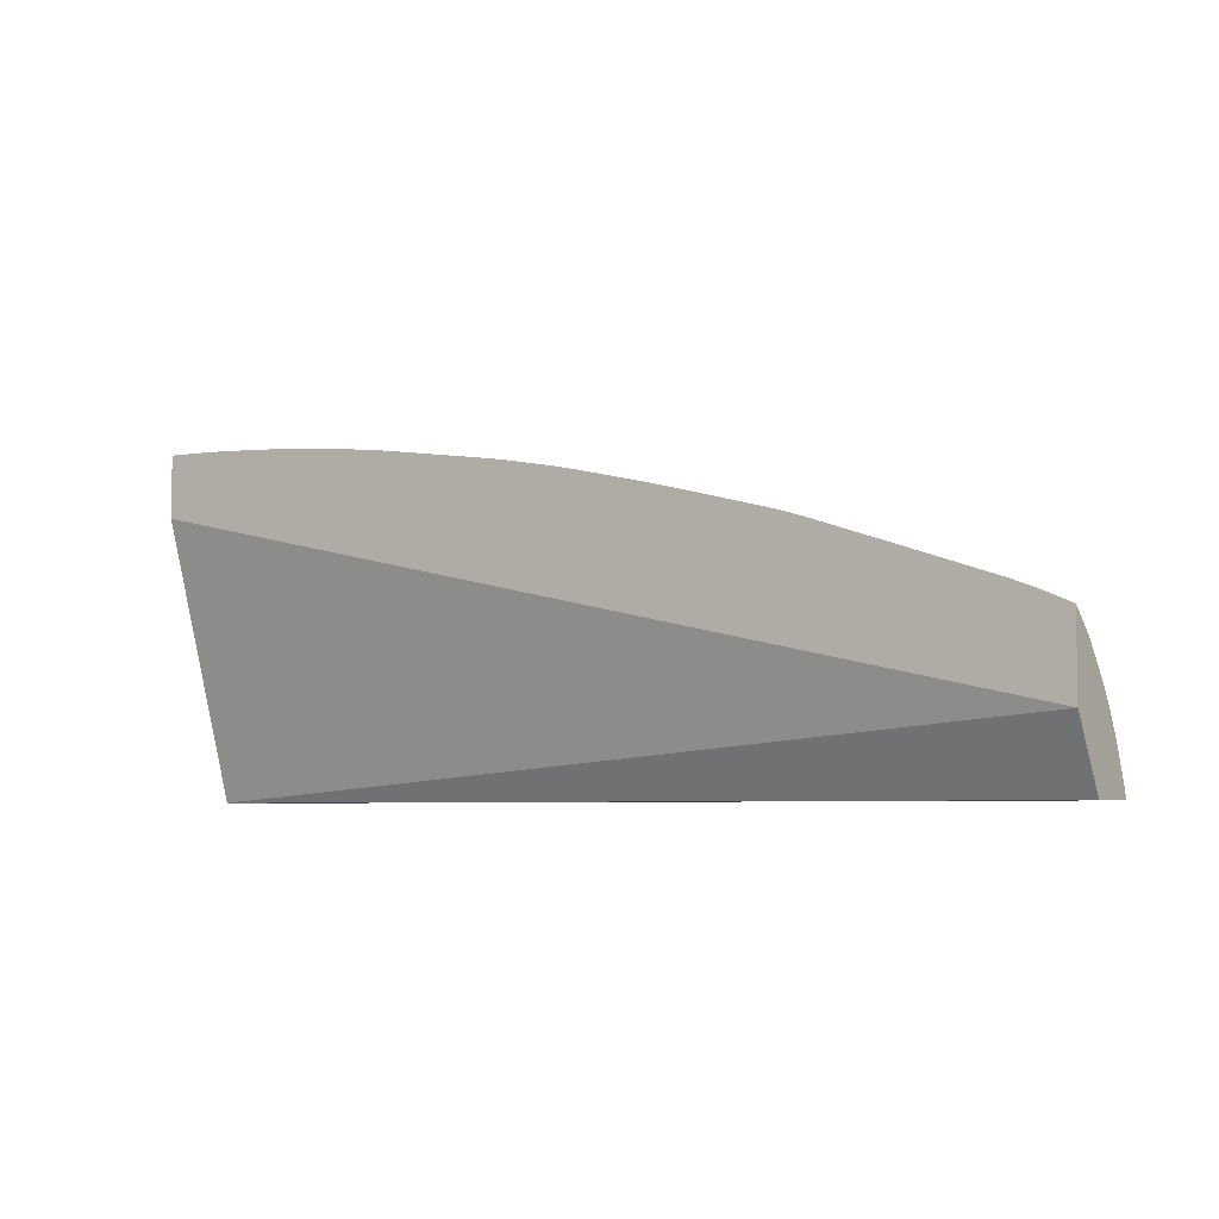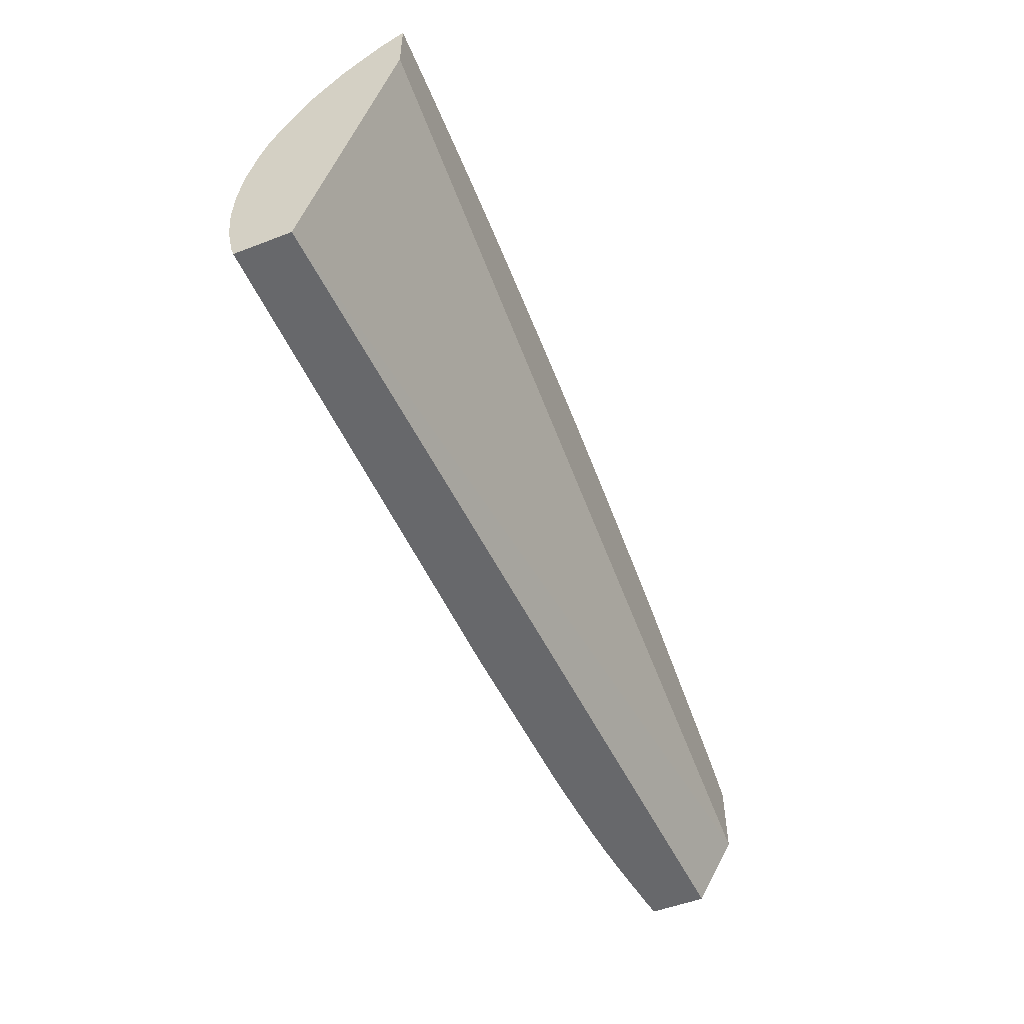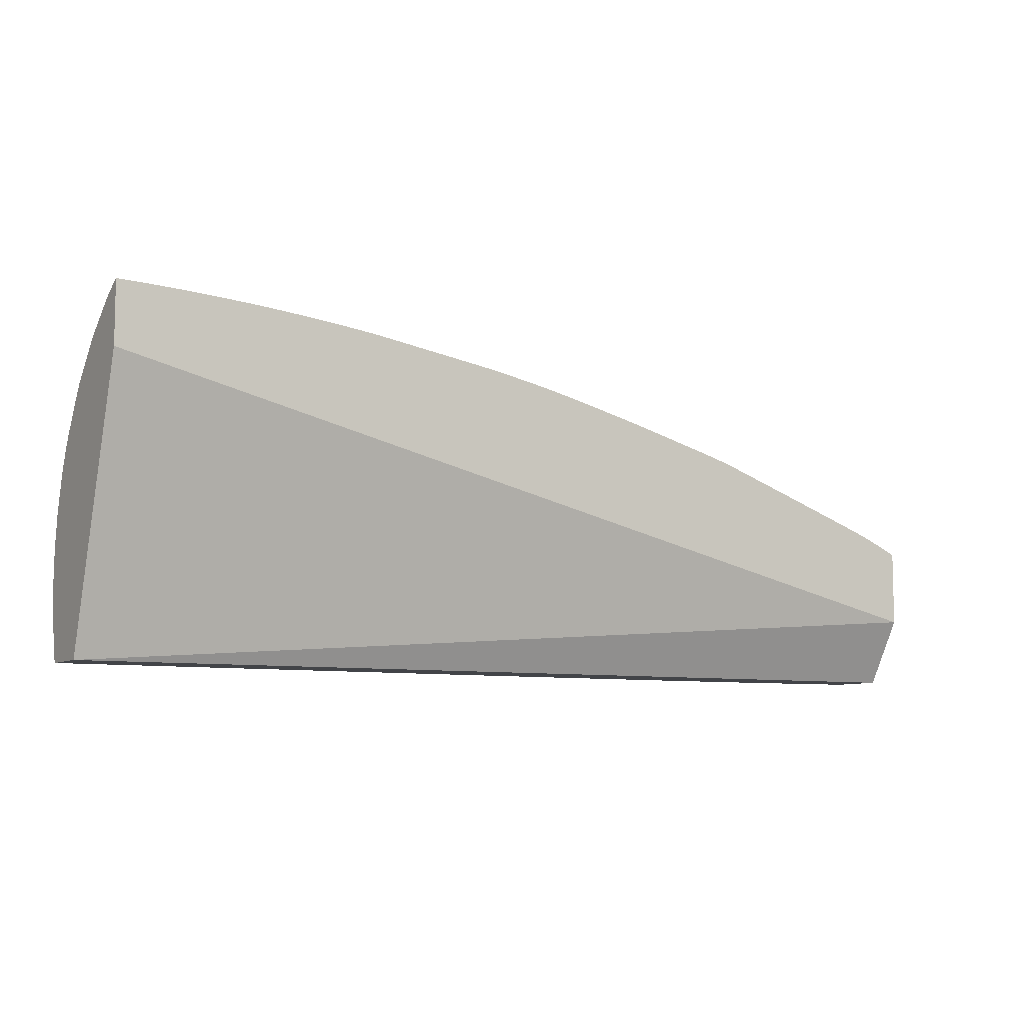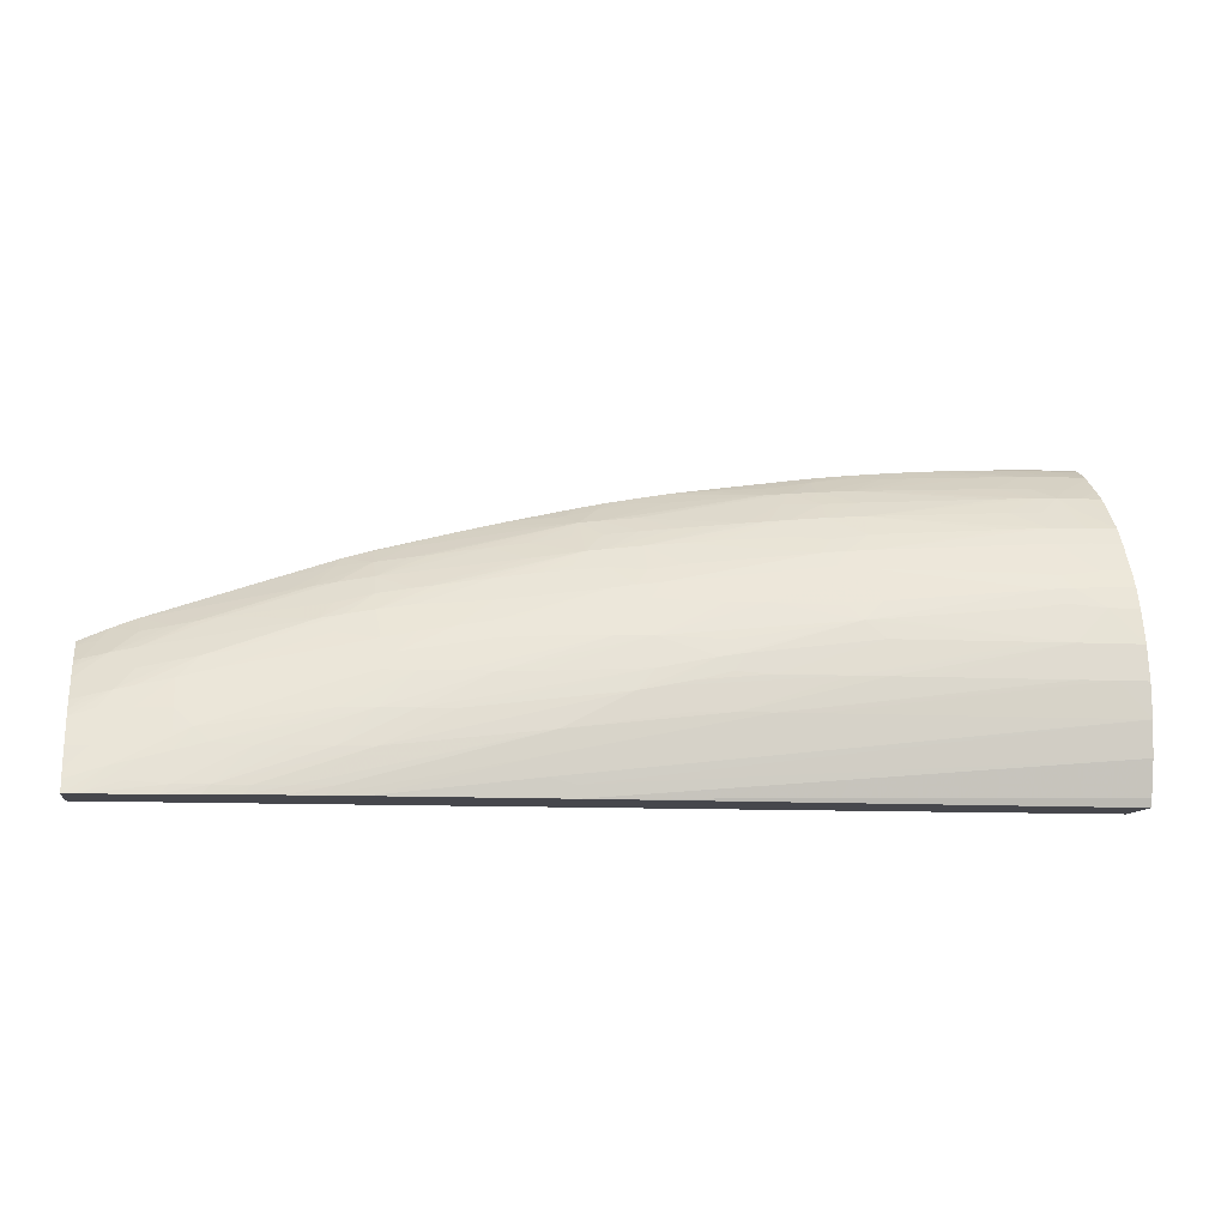
<metadata>
{"format":"obj","ext":"obj","renderer":"f3d","projection":"perspective","resolution":1024,"background":"white","views":[{"elev":-5.3,"azim":33.7,"up":"+Z"},{"elev":-52.5,"azim":-67.6,"up":"+Z"},{"elev":-8.0,"azim":-31.4,"up":"+Z"},{"elev":-11.0,"azim":170.3,"up":"+Z"}]}
</metadata>
<code>
v 2.079 0.507 1.584
v 2.079 0.4493 1.772
v 2.079 0.5445 1.584
v 2.71 0.4754 1.584
v 2.71 0.4493 1.63
v 2.079 0.4493 1.815
v 2.079 0.5457 1.588
v 2.42 0.5364 1.584
v 2.71 0.5139 1.584
v 2.71 0.4493 1.682
v 2.099 0.4493 1.814
v 2.099 0.4526 1.813
v 2.079 0.453 1.813
v 2.079 0.5464 1.59
v 2.42 0.5371 1.592
v 2.438 0.5368 1.596
v 2.541 0.5313 1.584
v 2.079 0.5512 1.613
v 2.696 0.5121 1.598
v 2.71 0.5109 1.593
v 2.702 0.5151 1.584
v 2.683 0.5133 1.601
v 2.71 0.4535 1.679
v 2.69 0.4493 1.691
v 2.122 0.4493 1.813
v 2.099 0.4641 1.806
v 2.079 0.4645 1.806
v 2.122 0.4517 1.812
v 2.079 0.5532 1.636
v 2.438 0.5368 1.609
v 2.099 0.5523 1.636
v 2.564 0.53 1.584
v 2.696 0.5057 1.613
v 2.674 0.5104 1.613
v 2.71 0.5083 1.599
v 2.698 0.5158 1.584
v 2.696 0.5157 1.586
v 2.668 0.5146 1.605
v 2.638 0.5133 1.624
v 2.65 0.5122 1.621
v 2.71 0.4652 1.668
v 2.705 0.4664 1.669
v 2.696 0.4564 1.682
v 2.674 0.4493 1.697
v 2.673 0.4611 1.687
v 2.145 0.4493 1.812
v 2.1 0.4813 1.793
v 2.122 0.4632 1.805
v 2.122 0.4783 1.794
v 2.079 0.4665 1.805
v 2.145 0.4504 1.812
v 2.079 0.5526 1.659
v 2.099 0.5517 1.659
v 2.431 0.5364 1.624
v 2.558 0.5301 1.59
v 2.282 0.5439 1.636
v 2.305 0.5428 1.636
v 2.328 0.5415 1.636
v 2.587 0.5284 1.584
v 2.71 0.5024 1.613
v 2.65 0.5053 1.636
v 2.673 0.5 1.636
v 2.681 0.5181 1.584
v 2.65 0.5212 1.59
v 2.674 0.5172 1.592
v 2.65 0.5161 1.61
v 2.629 0.5175 1.615
v 2.558 0.5211 1.636
v 2.558 0.5154 1.652
v 2.573 0.5141 1.649
v 2.629 0.5098 1.635
v 2.71 0.469 1.664
v 2.689 0.4696 1.673
v 2.608 0.4493 1.72
v 2.673 0.4496 1.698
v 2.654 0.4648 1.691
v 2.163 0.4493 1.811
v 2.108 0.4904 1.785
v 2.079 0.4808 1.794
v 2.079 0.4793 1.795
v 2.168 0.4493 1.811
v 2.191 0.4493 1.809
v 2.145 0.4619 1.804
v 2.145 0.4771 1.793
v 2.122 0.4898 1.785
v 2.079 0.5492 1.682
v 2.099 0.5484 1.682
v 2.122 0.5506 1.659
v 2.387 0.5365 1.648
v 2.535 0.5292 1.613
v 2.581 0.5283 1.59
v 2.351 0.5401 1.636
v 2.214 0.5457 1.659
v 2.237 0.5444 1.659
v 2.259 0.5431 1.659
v 2.609 0.5265 1.584
v 2.71 0.4983 1.621
v 2.558 0.5102 1.664
v 2.65 0.4951 1.655
v 2.673 0.4922 1.65
v 2.684 0.4906 1.648
v 2.693 0.4946 1.636
v 2.71 0.4933 1.631
v 2.655 0.5217 1.584
v 2.627 0.5241 1.59
v 2.604 0.5214 1.613
v 2.535 0.5242 1.636
v 2.512 0.5197 1.659
v 2.533 0.5165 1.659
v 2.524 0.5135 1.671
v 2.539 0.512 1.667
v 2.71 0.4754 1.656
v 2.673 0.4839 1.662
v 2.673 0.4725 1.676
v 2.639 0.4677 1.694
v 2.694 0.4789 1.658
v 2.586 0.4652 1.714
v 2.559 0.4553 1.732
v 2.554 0.4493 1.739
v 2.099 0.5126 1.761
v 2.1 0.4991 1.776
v 2.093 0.4906 1.785
v 2.122 0.5004 1.773
v 2.079 0.4907 1.785
v 2.195 0.4493 1.809
v 2.191 0.4591 1.802
v 2.168 0.4605 1.803
v 2.237 0.4719 1.789
v 2.214 0.4732 1.79
v 2.145 0.4886 1.783
v 2.237 0.495 1.767
v 2.145 0.4994 1.772
v 2.079 0.5429 1.705
v 2.099 0.5421 1.705
v 2.122 0.5472 1.682
v 2.374 0.5369 1.65
v 2.337 0.5361 1.669
v 2.374 0.5344 1.662
v 2.489 0.5292 1.636
v 2.558 0.527 1.613
v 2.604 0.5264 1.59
v 2.145 0.5458 1.682
v 2.191 0.5431 1.682
v 2.214 0.5417 1.682
v 2.237 0.5402 1.682
v 2.305 0.5402 1.659
v 2.632 0.5243 1.584
v 2.627 0.4968 1.661
v 2.533 0.5066 1.68
v 2.635 0.4897 1.669
v 2.56 0.4981 1.684
v 2.62 0.4916 1.672
v 2.65 0.4875 1.666
v 2.7 0.4882 1.644
v 2.71 0.4905 1.636
v 2.581 0.5242 1.613
v 2.512 0.5269 1.636
v 2.466 0.5256 1.659
v 2.489 0.5227 1.659
v 2.489 0.5161 1.676
v 2.512 0.5144 1.672
v 2.454 0.5133 1.693
v 2.466 0.5124 1.691
v 2.489 0.5104 1.688
v 2.512 0.5083 1.684
v 2.71 0.4864 1.642
v 2.569 0.4903 1.693
v 2.627 0.4698 1.696
v 2.558 0.4705 1.719
v 2.571 0.4682 1.717
v 2.535 0.4618 1.734
v 2.54 0.4493 1.743
v 2.099 0.5201 1.75
v 2.079 0.5204 1.75
v 2.079 0.5128 1.761
v 2.122 0.5119 1.76
v 2.122 0.5195 1.749
v 2.079 0.5014 1.774
v 2.214 0.4493 1.807
v 2.214 0.4575 1.801
v 2.259 0.4704 1.787
v 2.237 0.4834 1.779
v 2.259 0.4936 1.766
v 2.237 0.5064 1.753
v 2.145 0.5109 1.759
v 2.079 0.5377 1.719
v 2.099 0.5373 1.718
v 2.118 0.5369 1.717
v 2.124 0.5401 1.707
v 2.145 0.5399 1.704
v 2.237 0.5369 1.695
v 2.249 0.5365 1.694
v 2.351 0.5378 1.655
v 2.329 0.5383 1.661
v 2.322 0.5367 1.672
v 2.329 0.5333 1.68
v 2.374 0.5286 1.682
v 2.443 0.5281 1.659
v 2.258 0.5385 1.683
v 2.535 0.4944 1.699
v 2.553 0.4923 1.696
v 2.397 0.526 1.682
v 2.466 0.5177 1.68
v 2.397 0.5176 1.702
v 2.382 0.5129 1.715
v 2.397 0.5116 1.713
v 2.466 0.504 1.705
v 2.512 0.4968 1.702
v 2.535 0.4855 1.71
v 2.56 0.4836 1.704
v 2.535 0.474 1.723
v 2.512 0.4655 1.738
v 2.512 0.454 1.747
v 2.535 0.4503 1.744
v 2.533 0.4493 1.745
v 2.099 0.5316 1.73
v 2.079 0.5319 1.731
v 2.237 0.5149 1.741
v 2.168 0.5177 1.746
v 2.145 0.5186 1.747
v 2.124 0.532 1.726
v 2.223 0.4493 1.806
v 2.235 0.4539 1.801
v 2.259 0.456 1.797
v 2.277 0.4688 1.786
v 2.259 0.4819 1.777
v 2.26 0.5066 1.749
v 2.282 0.4918 1.764
v 2.253 0.5141 1.74
v 2.133 0.5364 1.716
v 2.237 0.5326 1.706
v 2.258 0.532 1.703
v 2.305 0.5264 1.705
v 2.328 0.5241 1.705
v 2.351 0.5216 1.705
v 2.483 0.4917 1.718
v 2.498 0.49 1.716
v 2.512 0.4884 1.714
v 2.374 0.5182 1.707
v 2.42 0.5229 1.682
v 2.367 0.5139 1.717
v 2.374 0.5067 1.726
v 2.397 0.5016 1.728
v 2.443 0.4959 1.723
v 2.466 0.4936 1.72
v 2.443 0.4866 1.735
v 2.466 0.4721 1.744
v 2.485 0.4695 1.741
v 2.5 0.4674 1.739
v 2.41 0.4679 1.763
v 2.425 0.4654 1.761
v 2.483 0.4493 1.758
v 2.237 0.5225 1.728
v 2.214 0.5243 1.728
v 2.191 0.5261 1.728
v 2.145 0.5296 1.728
v 2.231 0.4493 1.805
v 2.25 0.4493 1.803
v 2.259 0.4493 1.801
v 2.271 0.4493 1.8
v 2.328 0.4514 1.79
v 2.284 0.4581 1.792
v 2.284 0.4775 1.777
v 2.292 0.4672 1.785
v 2.374 0.4718 1.766
v 2.296 0.4908 1.762
v 2.282 0.5021 1.751
v 2.269 0.5131 1.739
v 2.374 0.494 1.743
v 2.351 0.4957 1.746
v 2.328 0.4974 1.748
v 2.351 0.5148 1.719
v 2.26 0.5191 1.73
v 2.282 0.5188 1.726
v 2.41 0.4907 1.74
v 2.425 0.4889 1.737
v 2.282 0.5122 1.737
v 2.351 0.5072 1.73
v 2.397 0.492 1.741
v 2.418 0.4967 1.729
v 2.443 0.4751 1.747
v 2.419 0.4571 1.768
v 2.443 0.4509 1.767
v 2.453 0.4493 1.766
v 2.466 0.4493 1.762
v 2.417 0.4784 1.75
v 2.397 0.4809 1.752
v 2.397 0.4694 1.764
v 2.376 0.4548 1.779
v 2.397 0.456 1.774
v 2.325 0.4493 1.792
v 2.346 0.4493 1.788
v 2.311 0.4894 1.761
v 2.351 0.4493 1.788
v 2.351 0.4602 1.779
v 2.374 0.4833 1.755
v 2.351 0.4856 1.757
v 2.328 0.4878 1.759
v 2.39 0.4493 1.78
v 2.408 0.4493 1.776
v 2.372 0.4493 1.784
f 1 2 6
f 1 6 13
f 1 13 27
f 1 27 50
f 1 50 80
f 1 80 79
f 1 79 124
f 1 124 178
f 1 178 175
f 1 175 174
f 1 174 217
f 1 217 186
f 1 186 133
f 1 133 86
f 1 86 52
f 1 52 29
f 1 29 18
f 1 18 14
f 1 14 7
f 1 7 3
f 1 3 8
f 1 8 17
f 1 17 32
f 1 32 59
f 1 59 96
f 1 96 147
f 1 147 104
f 1 104 63
f 1 63 36
f 1 36 21
f 1 21 9
f 1 9 4
f 1 4 5
f 1 5 2
f 2 5 10
f 2 10 24
f 2 24 44
f 2 44 74
f 2 74 119
f 2 119 172
f 2 172 215
f 2 215 252
f 2 252 285
f 2 285 284
f 2 284 300
f 2 300 299
f 2 299 301
f 2 301 294
f 2 294 292
f 2 292 291
f 2 291 260
f 2 260 259
f 2 259 258
f 2 258 257
f 2 257 222
f 2 222 179
f 2 179 125
f 2 125 82
f 2 82 81
f 2 81 77
f 2 77 46
f 2 46 25
f 2 25 11
f 2 11 6
f 3 7 8
f 4 9 20
f 4 20 35
f 4 35 60
f 4 60 97
f 4 97 103
f 4 103 155
f 4 155 166
f 4 166 112
f 4 112 72
f 4 72 41
f 4 41 23
f 4 23 10
f 4 10 5
f 6 11 12
f 6 12 13
f 7 14 8
f 8 15 16
f 8 16 17
f 8 14 18
f 8 18 15
f 9 19 20
f 9 21 22
f 9 22 19
f 10 23 24
f 11 25 12
f 12 26 27
f 12 27 13
f 12 25 28
f 12 28 26
f 15 18 29
f 15 29 16
f 16 30 17
f 16 29 31
f 16 31 30
f 17 30 32
f 19 33 20
f 19 22 34
f 19 34 33
f 20 33 35
f 21 36 37
f 21 37 22
f 22 38 39
f 22 39 40
f 22 40 34
f 22 37 38
f 23 41 42
f 23 42 43
f 23 43 24
f 24 43 45
f 24 45 44
f 25 46 28
f 26 47 27
f 26 28 48
f 26 48 49
f 26 49 47
f 27 47 50
f 28 46 51
f 28 51 48
f 29 52 53
f 29 53 31
f 30 54 55
f 30 55 32
f 30 31 56
f 30 56 57
f 30 57 58
f 30 58 54
f 31 53 56
f 32 55 59
f 33 60 35
f 33 34 40
f 33 40 61
f 33 61 62
f 33 62 60
f 36 63 64
f 36 64 37
f 37 64 65
f 37 65 38
f 38 65 66
f 38 66 39
f 39 67 68
f 39 68 69
f 39 69 70
f 39 70 71
f 39 71 61
f 39 61 40
f 39 66 67
f 41 72 42
f 42 72 73
f 42 73 43
f 43 73 45
f 44 45 75
f 44 75 74
f 45 73 76
f 45 76 75
f 46 77 51
f 47 49 78
f 47 78 79
f 47 79 80
f 47 80 50
f 48 51 81
f 48 81 82
f 48 82 83
f 48 83 84
f 48 84 49
f 49 85 78
f 49 84 85
f 51 77 81
f 52 86 87
f 52 87 53
f 53 87 88
f 53 88 57
f 53 57 56
f 54 89 90
f 54 90 91
f 54 91 55
f 54 58 92
f 54 92 89
f 55 91 59
f 57 88 93
f 57 93 94
f 57 94 58
f 58 94 95
f 58 95 92
f 59 91 96
f 60 62 97
f 61 71 98
f 61 98 99
f 61 99 62
f 62 99 100
f 62 100 101
f 62 101 102
f 62 102 103
f 62 103 97
f 63 104 64
f 64 67 66
f 64 66 65
f 64 104 105
f 64 105 106
f 64 106 67
f 67 106 107
f 67 107 68
f 68 107 108
f 68 108 69
f 69 108 109
f 69 109 110
f 69 110 70
f 70 110 111
f 70 111 71
f 71 111 98
f 72 112 73
f 73 113 114
f 73 114 115
f 73 115 76
f 73 112 116
f 73 116 113
f 74 117 118
f 74 118 119
f 74 75 117
f 75 76 117
f 76 115 117
f 78 120 121
f 78 121 122
f 78 122 79
f 78 85 123
f 78 123 120
f 79 122 124
f 82 125 126
f 82 126 127
f 82 127 83
f 83 127 128
f 83 128 129
f 83 129 84
f 84 129 85
f 85 130 131
f 85 131 132
f 85 132 123
f 85 129 128
f 85 128 130
f 86 133 134
f 86 134 87
f 87 134 135
f 87 135 88
f 88 135 93
f 89 136 137
f 89 137 138
f 89 138 139
f 89 139 90
f 89 92 136
f 90 140 105
f 90 105 141
f 90 141 91
f 90 139 157
f 90 157 140
f 91 141 96
f 92 95 136
f 93 135 94
f 94 135 95
f 95 135 142
f 95 142 143
f 95 143 144
f 95 144 145
f 95 145 146
f 95 146 136
f 96 141 147
f 98 148 99
f 98 111 149
f 98 149 148
f 99 150 100
f 99 148 151
f 99 151 152
f 99 152 150
f 100 150 101
f 101 150 153
f 101 153 113
f 101 113 154
f 101 154 155
f 101 155 103
f 101 103 102
f 104 147 105
f 105 140 156
f 105 156 106
f 105 147 141
f 106 156 107
f 107 156 140
f 107 140 157
f 107 157 158
f 107 158 159
f 107 159 108
f 108 159 160
f 108 160 161
f 108 161 110
f 108 110 109
f 110 149 111
f 110 161 162
f 110 162 163
f 110 163 164
f 110 164 165
f 110 165 149
f 112 166 154
f 112 154 116
f 113 116 154
f 113 153 114
f 114 153 150
f 114 150 167
f 114 167 168
f 114 168 115
f 115 168 169
f 115 169 170
f 115 170 117
f 117 170 118
f 118 170 171
f 118 171 119
f 119 171 172
f 120 173 174
f 120 174 175
f 120 175 121
f 120 123 176
f 120 176 177
f 120 177 173
f 121 175 178
f 121 178 122
f 122 178 124
f 123 132 176
f 125 179 180
f 125 180 126
f 126 180 128
f 126 128 127
f 128 180 181
f 128 181 182
f 128 182 130
f 130 182 131
f 131 182 183
f 131 183 184
f 131 184 185
f 131 185 176
f 131 176 132
f 133 186 187
f 133 187 134
f 134 187 188
f 134 188 189
f 134 189 190
f 134 190 135
f 135 190 191
f 135 191 192
f 135 192 142
f 136 146 193
f 136 193 137
f 137 193 194
f 137 194 195
f 137 195 192
f 137 192 196
f 137 196 197
f 137 197 138
f 138 197 198
f 138 198 157
f 138 157 139
f 142 192 143
f 143 192 144
f 144 192 145
f 145 192 199
f 145 199 195
f 145 195 146
f 146 195 194
f 146 194 193
f 148 149 151
f 149 165 200
f 149 200 151
f 150 152 201
f 150 201 167
f 151 200 201
f 151 201 152
f 154 166 155
f 157 198 158
f 158 198 197
f 158 197 202
f 158 202 159
f 159 202 203
f 159 203 160
f 160 203 162
f 160 162 161
f 162 203 204
f 162 204 205
f 162 205 206
f 162 206 163
f 163 207 164
f 163 206 207
f 164 208 165
f 164 207 208
f 165 208 200
f 167 201 209
f 167 209 210
f 167 210 168
f 168 210 169
f 169 210 209
f 169 209 211
f 169 211 171
f 169 171 170
f 171 211 212
f 171 212 213
f 171 213 214
f 171 214 172
f 172 214 215
f 173 216 217
f 173 217 174
f 173 177 216
f 176 185 218
f 176 218 219
f 176 219 220
f 176 220 177
f 177 220 221
f 177 221 216
f 179 222 180
f 180 222 223
f 180 223 181
f 181 224 225
f 181 225 226
f 181 226 182
f 181 223 224
f 182 226 183
f 183 227 184
f 183 226 228
f 183 228 227
f 184 227 229
f 184 229 218
f 184 218 185
f 186 217 216
f 186 216 187
f 187 216 188
f 188 216 221
f 188 221 230
f 188 230 189
f 189 230 191
f 189 191 190
f 191 230 192
f 192 195 199
f 192 230 231
f 192 231 232
f 192 232 233
f 192 233 197
f 192 197 196
f 197 233 234
f 197 234 235
f 197 235 202
f 200 209 201
f 200 208 236
f 200 236 237
f 200 237 238
f 200 238 209
f 202 235 239
f 202 239 204
f 202 204 240
f 202 240 203
f 203 240 204
f 204 239 205
f 205 239 241
f 205 241 242
f 205 242 243
f 205 243 206
f 206 243 244
f 206 244 207
f 207 244 208
f 208 244 245
f 208 245 236
f 209 238 211
f 211 238 246
f 211 246 247
f 211 247 248
f 211 248 249
f 211 249 212
f 212 249 250
f 212 250 251
f 212 251 213
f 213 251 252
f 213 252 214
f 214 252 215
f 218 229 253
f 218 253 254
f 218 254 255
f 218 255 219
f 219 255 220
f 220 256 221
f 220 255 256
f 221 256 255
f 221 255 254
f 221 254 230
f 222 257 223
f 223 257 224
f 224 258 259
f 224 259 260
f 224 260 261
f 224 261 262
f 224 262 225
f 224 257 258
f 225 263 226
f 225 262 261
f 225 261 264
f 225 264 265
f 225 265 263
f 226 263 266
f 226 266 228
f 227 228 267
f 227 267 268
f 227 268 229
f 228 266 269
f 228 269 270
f 228 270 271
f 228 271 267
f 229 268 272
f 229 272 273
f 229 273 253
f 230 254 253
f 230 253 231
f 231 253 233
f 231 233 232
f 233 253 234
f 234 253 273
f 234 273 274
f 234 274 272
f 234 272 235
f 235 272 241
f 235 241 239
f 236 245 275
f 236 275 237
f 237 275 276
f 237 276 246
f 237 246 238
f 241 272 268
f 241 268 277
f 241 277 278
f 241 278 242
f 242 269 243
f 242 278 269
f 243 279 275
f 243 275 280
f 243 280 244
f 243 269 279
f 244 280 275
f 244 275 245
f 246 276 281
f 246 281 247
f 247 281 250
f 247 250 248
f 248 250 249
f 250 282 283
f 250 283 284
f 250 284 285
f 250 285 251
f 250 281 286
f 250 286 275
f 250 275 287
f 250 287 288
f 250 288 289
f 250 289 290
f 250 290 282
f 251 285 252
f 260 291 261
f 261 291 292
f 261 292 264
f 263 293 266
f 263 265 293
f 264 292 294
f 264 294 295
f 264 295 288
f 264 288 265
f 265 288 296
f 265 296 297
f 265 297 298
f 265 298 293
f 266 293 269
f 267 271 270
f 267 270 268
f 268 278 277
f 268 270 269
f 268 269 278
f 269 293 298
f 269 298 297
f 269 297 279
f 272 274 273
f 275 279 287
f 275 286 281
f 275 281 276
f 279 297 296
f 279 296 287
f 282 290 299
f 282 299 300
f 282 300 283
f 283 300 284
f 287 296 288
f 288 295 289
f 289 295 294
f 289 294 301
f 289 301 290
f 290 301 299

</code>
